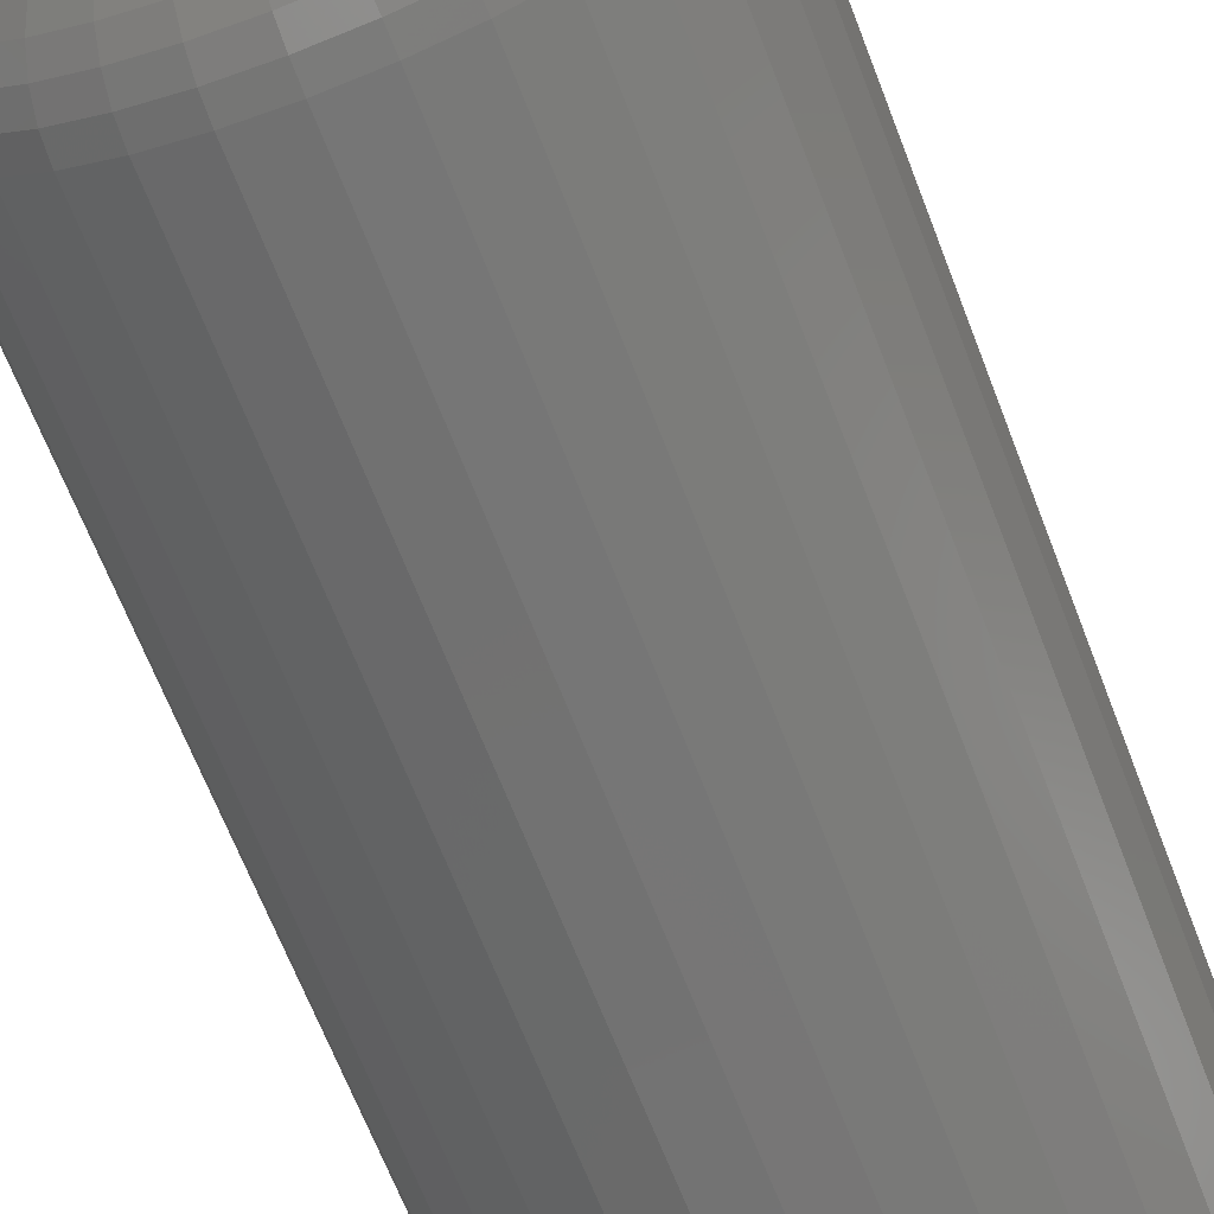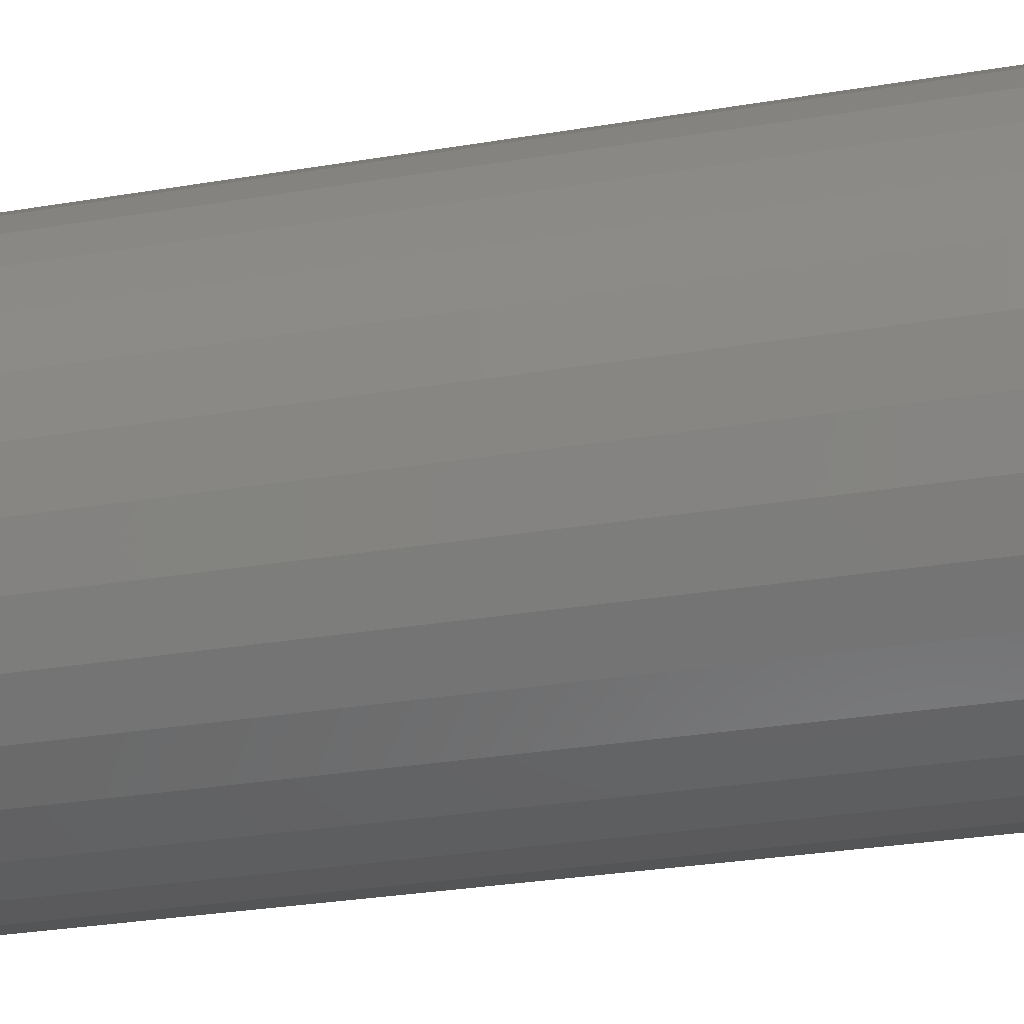
<metadata>
{"format":"stl","ext":"stl","renderer":"f3d","projection":"perspective","resolution":1024,"background":"white","views":[{"elev":-66.5,"azim":-158.9,"up":"+Z"},{"elev":-29.9,"azim":-76.2,"up":"+Z"}]}
</metadata>
<code>
# stl→obj: 320 verts, 636 faces
v 0.6898 4.649e-17 0.05589
v 0.6746 4.555e-17 0.05589
v 0.6887 4.642e-17 0.05728
v 0.6738 4.549e-17 0.05432
v 0.6907 4.655e-17 0.05432
v 0.6733 4.546e-17 0.0526
v 0.6912 4.658e-17 0.0526
v 0.6907 4.655e-17 0.04733
v 0.6738 4.549e-17 0.04733
v 0.6912 4.658e-17 0.04904
v 0.6746 4.555e-17 0.04575
v 0.6898 4.649e-17 0.04575
v 0.6758 4.562e-17 0.04437
v 0.6887 4.642e-17 0.04437
v 0.6772 4.57e-17 0.04323
v 0.6787 4.58e-17 0.04239
v 0.6758 4.562e-17 0.05728
v 0.6772 4.57e-17 0.05841
v 0.6787 4.58e-17 0.05926
v 0.6805 4.591e-17 0.05978
v 0.6822 4.602e-17 0.05995
v 0.684 4.613e-17 0.05978
v 0.6857 4.624e-17 0.05926
v 0.6873 4.634e-17 0.05841
v 0.6873 4.634e-17 0.04323
v 0.6857 4.624e-17 0.04239
v 0.684 4.613e-17 0.04187
v 0.6822 4.602e-17 0.04169
v 0.6805 4.591e-17 0.04187
v 0.6733 4.546e-17 0.04904
v 0.6731 4.545e-17 0.05082
v 0.6914 4.659e-17 0.05082
v 0.6992 -0.007812 0.05082
v 0.6992 -0.07031 0.05082
v 0.6989 -0.007812 0.04752
v 0.6989 -0.07031 0.04752
v 0.6979 -0.007812 0.04434
v 0.6979 -0.07031 0.04434
v 0.6963 -0.007812 0.04141
v 0.6963 -0.07031 0.04141
v 0.6942 -0.007812 0.03884
v 0.6942 -0.07031 0.03884
v 0.6916 -0.007812 0.03674
v 0.6916 -0.07031 0.03674
v 0.6887 -0.007812 0.03517
v 0.6887 -0.07031 0.03517
v 0.6855 -0.007812 0.03421
v 0.6855 -0.07031 0.03421
v 0.6822 -0.007812 0.03388
v 0.6822 -0.07031 0.03388
v 0.6789 -0.007812 0.03421
v 0.6789 -0.07031 0.03421
v 0.6758 -0.007812 0.03517
v 0.6758 -0.07031 0.03517
v 0.6728 -0.007812 0.03674
v 0.6728 -0.07031 0.03674
v 0.6703 -0.007812 0.03884
v 0.6703 -0.07031 0.03884
v 0.6682 -0.007812 0.04141
v 0.6682 -0.07031 0.04141
v 0.6666 -0.007812 0.04434
v 0.6666 -0.07031 0.04434
v 0.6656 -0.007812 0.04752
v 0.6656 -0.07031 0.04752
v 0.6653 -0.007812 0.05082
v 0.6653 -0.07031 0.05082
v 0.6656 -0.007812 0.05413
v 0.6656 -0.07031 0.05413
v 0.6666 -0.007812 0.05731
v 0.6666 -0.07031 0.05731
v 0.6682 -0.007812 0.06023
v 0.6682 -0.07031 0.06023
v 0.6703 -0.007812 0.0628
v 0.6703 -0.07031 0.0628
v 0.6728 -0.007812 0.06491
v 0.6728 -0.07031 0.06491
v 0.6758 -0.007812 0.06647
v 0.6758 -0.07031 0.06647
v 0.6789 -0.007812 0.06744
v 0.6789 -0.07031 0.06744
v 0.6822 -0.007812 0.06776
v 0.6822 -0.07031 0.06776
v 0.6855 -0.007812 0.06744
v 0.6855 -0.07031 0.06744
v 0.6887 -0.007812 0.06647
v 0.6887 -0.07031 0.06647
v 0.6916 -0.007812 0.06491
v 0.6916 -0.07031 0.06491
v 0.6942 -0.007812 0.0628
v 0.6942 -0.07031 0.0628
v 0.6963 -0.007812 0.06023
v 0.6963 -0.07031 0.06023
v 0.6979 -0.007812 0.05731
v 0.6979 -0.07031 0.05731
v 0.6989 -0.007812 0.05413
v 0.6989 -0.07031 0.05413
v 0.6654 -0.006288 0.05082
v 0.6658 -0.006288 0.0541
v 0.6659 -0.004823 0.05082
v 0.6662 -0.004823 0.05401
v 0.6666 -0.003472 0.05082
v 0.6669 -0.003472 0.05387
v 0.6676 -0.002288 0.05082
v 0.6679 -0.002288 0.05368
v 0.6688 -0.001317 0.05082
v 0.669 -0.001317 0.05345
v 0.6701 -0.0005947 0.05082
v 0.6704 -0.0005947 0.05319
v 0.6716 -0.0001501 0.05082
v 0.6718 -0.0001501 0.0529
v 0.6987 -0.006288 0.0541
v 0.699 -0.006288 0.05082
v 0.6983 -0.004823 0.05401
v 0.6986 -0.004823 0.05082
v 0.6976 -0.003472 0.05387
v 0.6979 -0.003472 0.05082
v 0.6966 -0.002288 0.05368
v 0.6969 -0.002288 0.05082
v 0.6954 -0.001317 0.05345
v 0.6957 -0.001317 0.05082
v 0.6941 -0.0005947 0.05319
v 0.6944 -0.0005947 0.05082
v 0.6927 -0.0001501 0.0529
v 0.6929 -0.0001501 0.05082
v 0.6977 -0.006288 0.05725
v 0.6973 -0.004823 0.05708
v 0.6967 -0.003472 0.0568
v 0.6958 -0.002288 0.05643
v 0.6947 -0.001317 0.05598
v 0.6934 -0.0005947 0.05546
v 0.6921 -0.0001501 0.0549
v 0.6962 -0.006288 0.06015
v 0.6958 -0.004823 0.0599
v 0.6952 -0.003472 0.0595
v 0.6944 -0.002288 0.05896
v 0.6934 -0.001317 0.05831
v 0.6923 -0.0005947 0.05755
v 0.6911 -0.0001501 0.05674
v 0.6941 -0.006288 0.0627
v 0.6938 -0.004823 0.06238
v 0.6933 -0.003472 0.06187
v 0.6926 -0.002288 0.06118
v 0.6918 -0.001317 0.06035
v 0.6908 -0.0005947 0.05939
v 0.6898 -0.0001501 0.05835
v 0.6916 -0.006288 0.06478
v 0.6913 -0.004823 0.06441
v 0.6909 -0.003472 0.06381
v 0.6904 -0.002288 0.06301
v 0.6897 -0.001317 0.06202
v 0.689 -0.0005947 0.0609
v 0.6882 -0.0001501 0.05968
v 0.6887 -0.006288 0.06633
v 0.6885 -0.004823 0.06592
v 0.6882 -0.003472 0.06526
v 0.6878 -0.002288 0.06436
v 0.6874 -0.001317 0.06327
v 0.6869 -0.0005947 0.06202
v 0.6863 -0.0001501 0.06066
v 0.6855 -0.006288 0.06729
v 0.6854 -0.004823 0.06685
v 0.6853 -0.003472 0.06615
v 0.6851 -0.002288 0.06519
v 0.6849 -0.001317 0.06403
v 0.6846 -0.0005947 0.06271
v 0.6843 -0.0001501 0.06127
v 0.6822 -0.006288 0.06761
v 0.6822 -0.004823 0.06717
v 0.6822 -0.003472 0.06645
v 0.6822 -0.002288 0.06547
v 0.6822 -0.001317 0.06429
v 0.6822 -0.0005947 0.06294
v 0.6822 -0.0001501 0.06147
v 0.679 -0.006288 0.06729
v 0.679 -0.004823 0.06685
v 0.6792 -0.003472 0.06615
v 0.6794 -0.002288 0.06519
v 0.6796 -0.001317 0.06403
v 0.6799 -0.0005947 0.06271
v 0.6802 -0.0001501 0.06127
v 0.6758 -0.006288 0.06633
v 0.676 -0.004823 0.06592
v 0.6763 -0.003472 0.06526
v 0.6766 -0.002288 0.06436
v 0.6771 -0.001317 0.06327
v 0.6776 -0.0005947 0.06202
v 0.6782 -0.0001501 0.06066
v 0.6729 -0.006288 0.06478
v 0.6732 -0.004823 0.06441
v 0.6736 -0.003472 0.06381
v 0.6741 -0.002288 0.06301
v 0.6748 -0.001317 0.06202
v 0.6755 -0.0005947 0.0609
v 0.6763 -0.0001501 0.05968
v 0.6704 -0.006288 0.0627
v 0.6707 -0.004823 0.06238
v 0.6712 -0.003472 0.06187
v 0.6719 -0.002288 0.06118
v 0.6727 -0.001317 0.06035
v 0.6737 -0.0005947 0.05939
v 0.6747 -0.0001501 0.05835
v 0.6683 -0.006288 0.06015
v 0.6686 -0.004823 0.0599
v 0.6692 -0.003472 0.0595
v 0.6701 -0.002288 0.05896
v 0.671 -0.001317 0.05831
v 0.6722 -0.0005947 0.05755
v 0.6734 -0.0001501 0.05674
v 0.6667 -0.006288 0.05725
v 0.6671 -0.004823 0.05708
v 0.6678 -0.003472 0.0568
v 0.6687 -0.002288 0.05643
v 0.6698 -0.001317 0.05598
v 0.671 -0.0005947 0.05546
v 0.6724 -0.0001501 0.0549
v 0.6987 -0.006288 0.04755
v 0.6983 -0.004823 0.04763
v 0.6976 -0.003472 0.04777
v 0.6966 -0.002288 0.04796
v 0.6954 -0.001317 0.04819
v 0.6941 -0.0005947 0.04846
v 0.6927 -0.0001501 0.04874
v 0.6658 -0.006288 0.04755
v 0.6662 -0.004823 0.04763
v 0.6669 -0.003472 0.04777
v 0.6679 -0.002288 0.04796
v 0.669 -0.001317 0.04819
v 0.6704 -0.0005947 0.04846
v 0.6718 -0.0001501 0.04874
v 0.6667 -0.006288 0.0444
v 0.6671 -0.004823 0.04457
v 0.6678 -0.003472 0.04484
v 0.6687 -0.002288 0.04522
v 0.6698 -0.001317 0.04567
v 0.671 -0.0005947 0.04619
v 0.6724 -0.0001501 0.04675
v 0.6683 -0.006288 0.04149
v 0.6686 -0.004823 0.04174
v 0.6692 -0.003472 0.04214
v 0.6701 -0.002288 0.04268
v 0.671 -0.001317 0.04334
v 0.6722 -0.0005947 0.04409
v 0.6734 -0.0001501 0.0449
v 0.6704 -0.006288 0.03895
v 0.6707 -0.004823 0.03926
v 0.6712 -0.003472 0.03977
v 0.6719 -0.002288 0.04046
v 0.6727 -0.001317 0.0413
v 0.6737 -0.0005947 0.04225
v 0.6747 -0.0001501 0.04329
v 0.6729 -0.006288 0.03686
v 0.6732 -0.004823 0.03723
v 0.6736 -0.003472 0.03783
v 0.6741 -0.002288 0.03864
v 0.6748 -0.001317 0.03962
v 0.6755 -0.0005947 0.04075
v 0.6763 -0.0001501 0.04197
v 0.6758 -0.006288 0.03531
v 0.676 -0.004823 0.03572
v 0.6763 -0.003472 0.03639
v 0.6766 -0.002288 0.03729
v 0.6771 -0.001317 0.03838
v 0.6776 -0.0005947 0.03963
v 0.6782 -0.0001501 0.04098
v 0.679 -0.006288 0.03435
v 0.679 -0.004823 0.03479
v 0.6792 -0.003472 0.0355
v 0.6794 -0.002288 0.03645
v 0.6796 -0.001317 0.03761
v 0.6799 -0.0005947 0.03894
v 0.6802 -0.0001501 0.04037
v 0.6822 -0.006288 0.03403
v 0.6822 -0.004823 0.03448
v 0.6822 -0.003472 0.0352
v 0.6822 -0.002288 0.03617
v 0.6822 -0.001317 0.03735
v 0.6822 -0.0005947 0.0387
v 0.6822 -0.0001501 0.04017
v 0.6855 -0.006288 0.03435
v 0.6854 -0.004823 0.03479
v 0.6853 -0.003472 0.0355
v 0.6851 -0.002288 0.03645
v 0.6849 -0.001317 0.03761
v 0.6846 -0.0005947 0.03894
v 0.6843 -0.0001501 0.04037
v 0.6887 -0.006288 0.03531
v 0.6885 -0.004823 0.03572
v 0.6882 -0.003472 0.03639
v 0.6878 -0.002288 0.03729
v 0.6874 -0.001317 0.03838
v 0.6869 -0.0005947 0.03963
v 0.6863 -0.0001501 0.04098
v 0.6916 -0.006288 0.03686
v 0.6913 -0.004823 0.03723
v 0.6909 -0.003472 0.03783
v 0.6904 -0.002288 0.03864
v 0.6897 -0.001317 0.03962
v 0.689 -0.0005947 0.04075
v 0.6882 -0.0001501 0.04197
v 0.6941 -0.006288 0.03895
v 0.6938 -0.004823 0.03926
v 0.6933 -0.003472 0.03977
v 0.6926 -0.002288 0.04046
v 0.6918 -0.001317 0.0413
v 0.6908 -0.0005947 0.04225
v 0.6898 -0.0001501 0.04329
v 0.6962 -0.006288 0.04149
v 0.6958 -0.004823 0.04174
v 0.6952 -0.003472 0.04214
v 0.6944 -0.002288 0.04268
v 0.6934 -0.001317 0.04334
v 0.6923 -0.0005947 0.04409
v 0.6911 -0.0001501 0.0449
v 0.6977 -0.006288 0.0444
v 0.6973 -0.004823 0.04457
v 0.6967 -0.003472 0.04484
v 0.6958 -0.002288 0.04522
v 0.6947 -0.001317 0.04567
v 0.6934 -0.0005947 0.04619
v 0.6921 -0.0001501 0.04675
f 1 2 3
f 1 4 2
f 5 4 1
f 5 6 4
f 7 6 5
f 8 9 10
f 8 11 9
f 12 11 8
f 12 13 11
f 14 13 12
f 14 15 13
f 16 15 14
f 17 18 19
f 17 19 20
f 17 20 21
f 17 21 22
f 17 22 23
f 17 23 24
f 17 24 3
f 17 3 2
f 25 26 27
f 25 27 28
f 25 28 29
f 25 29 16
f 25 16 14
f 9 30 10
f 10 30 31
f 10 31 32
f 32 31 6
f 32 6 7
f 33 34 35
f 35 34 36
f 35 36 37
f 37 36 38
f 37 38 39
f 39 38 40
f 39 40 41
f 41 40 42
f 41 42 43
f 43 42 44
f 43 44 45
f 45 44 46
f 45 46 47
f 47 46 48
f 47 48 49
f 49 48 50
f 49 50 51
f 51 50 52
f 51 52 53
f 53 52 54
f 53 54 55
f 55 54 56
f 55 56 57
f 57 56 58
f 57 58 59
f 59 58 60
f 59 60 61
f 61 60 62
f 61 62 63
f 63 62 64
f 63 64 65
f 65 64 66
f 65 66 67
f 67 66 68
f 67 68 69
f 69 68 70
f 69 70 71
f 71 70 72
f 71 72 73
f 73 72 74
f 73 74 75
f 75 74 76
f 75 76 77
f 77 76 78
f 77 78 79
f 79 78 80
f 79 80 81
f 81 80 82
f 81 82 83
f 83 82 84
f 83 84 85
f 85 84 86
f 85 86 87
f 87 86 88
f 87 88 89
f 89 88 90
f 89 90 91
f 91 90 92
f 91 92 93
f 93 92 94
f 93 94 95
f 95 94 96
f 95 96 33
f 33 96 34
f 65 67 97
f 97 67 98
f 97 98 99
f 99 98 100
f 99 100 101
f 101 100 102
f 101 102 103
f 103 102 104
f 103 104 105
f 105 104 106
f 105 106 107
f 107 106 108
f 107 108 109
f 109 108 110
f 109 110 31
f 31 110 6
f 95 33 111
f 111 33 112
f 111 112 113
f 113 112 114
f 113 114 115
f 115 114 116
f 115 116 117
f 117 116 118
f 117 118 119
f 119 118 120
f 119 120 121
f 121 120 122
f 121 122 123
f 123 122 124
f 123 124 7
f 7 124 32
f 93 95 125
f 125 95 111
f 125 111 126
f 126 111 113
f 126 113 127
f 127 113 115
f 127 115 128
f 128 115 117
f 128 117 129
f 129 117 119
f 129 119 130
f 130 119 121
f 130 121 131
f 131 121 123
f 131 123 5
f 5 123 7
f 91 93 132
f 132 93 125
f 132 125 133
f 133 125 126
f 133 126 134
f 134 126 127
f 134 127 135
f 135 127 128
f 135 128 136
f 136 128 129
f 136 129 137
f 137 129 130
f 137 130 138
f 138 130 131
f 138 131 1
f 1 131 5
f 89 91 139
f 139 91 132
f 139 132 140
f 140 132 133
f 140 133 141
f 141 133 134
f 141 134 142
f 142 134 135
f 142 135 143
f 143 135 136
f 143 136 144
f 144 136 137
f 144 137 145
f 145 137 138
f 145 138 3
f 3 138 1
f 87 89 146
f 146 89 139
f 146 139 147
f 147 139 140
f 147 140 148
f 148 140 141
f 148 141 149
f 149 141 142
f 149 142 150
f 150 142 143
f 150 143 151
f 151 143 144
f 151 144 152
f 152 144 145
f 152 145 24
f 24 145 3
f 85 87 153
f 153 87 146
f 153 146 154
f 154 146 147
f 154 147 155
f 155 147 148
f 155 148 156
f 156 148 149
f 156 149 157
f 157 149 150
f 157 150 158
f 158 150 151
f 158 151 159
f 159 151 152
f 159 152 23
f 23 152 24
f 83 85 160
f 160 85 153
f 160 153 161
f 161 153 154
f 161 154 162
f 162 154 155
f 162 155 163
f 163 155 156
f 163 156 164
f 164 156 157
f 164 157 165
f 165 157 158
f 165 158 166
f 166 158 159
f 166 159 22
f 22 159 23
f 81 83 167
f 167 83 160
f 167 160 168
f 168 160 161
f 168 161 169
f 169 161 162
f 169 162 170
f 170 162 163
f 170 163 171
f 171 163 164
f 171 164 172
f 172 164 165
f 172 165 173
f 173 165 166
f 173 166 21
f 21 166 22
f 79 81 174
f 174 81 167
f 174 167 175
f 175 167 168
f 175 168 176
f 176 168 169
f 176 169 177
f 177 169 170
f 177 170 178
f 178 170 171
f 178 171 179
f 179 171 172
f 179 172 180
f 180 172 173
f 180 173 20
f 20 173 21
f 77 79 181
f 181 79 174
f 181 174 182
f 182 174 175
f 182 175 183
f 183 175 176
f 183 176 184
f 184 176 177
f 184 177 185
f 185 177 178
f 185 178 186
f 186 178 179
f 186 179 187
f 187 179 180
f 187 180 19
f 19 180 20
f 75 77 188
f 188 77 181
f 188 181 189
f 189 181 182
f 189 182 190
f 190 182 183
f 190 183 191
f 191 183 184
f 191 184 192
f 192 184 185
f 192 185 193
f 193 185 186
f 193 186 194
f 194 186 187
f 194 187 18
f 18 187 19
f 73 75 195
f 195 75 188
f 195 188 196
f 196 188 189
f 196 189 197
f 197 189 190
f 197 190 198
f 198 190 191
f 198 191 199
f 199 191 192
f 199 192 200
f 200 192 193
f 200 193 201
f 201 193 194
f 201 194 17
f 17 194 18
f 71 73 202
f 202 73 195
f 202 195 203
f 203 195 196
f 203 196 204
f 204 196 197
f 204 197 205
f 205 197 198
f 205 198 206
f 206 198 199
f 206 199 207
f 207 199 200
f 207 200 208
f 208 200 201
f 208 201 2
f 2 201 17
f 69 71 209
f 209 71 202
f 209 202 210
f 210 202 203
f 210 203 211
f 211 203 204
f 211 204 212
f 212 204 205
f 212 205 213
f 213 205 206
f 213 206 214
f 214 206 207
f 214 207 215
f 215 207 208
f 215 208 4
f 4 208 2
f 67 69 98
f 98 69 209
f 98 209 100
f 100 209 210
f 100 210 102
f 102 210 211
f 102 211 104
f 104 211 212
f 104 212 106
f 106 212 213
f 106 213 108
f 108 213 214
f 108 214 110
f 110 214 215
f 110 215 6
f 6 215 4
f 33 35 112
f 112 35 216
f 112 216 114
f 114 216 217
f 114 217 116
f 116 217 218
f 116 218 118
f 118 218 219
f 118 219 120
f 120 219 220
f 120 220 122
f 122 220 221
f 122 221 124
f 124 221 222
f 124 222 32
f 32 222 10
f 63 65 223
f 223 65 97
f 223 97 224
f 224 97 99
f 224 99 225
f 225 99 101
f 225 101 226
f 226 101 103
f 226 103 227
f 227 103 105
f 227 105 228
f 228 105 107
f 228 107 229
f 229 107 109
f 229 109 30
f 30 109 31
f 61 63 230
f 230 63 223
f 230 223 231
f 231 223 224
f 231 224 232
f 232 224 225
f 232 225 233
f 233 225 226
f 233 226 234
f 234 226 227
f 234 227 235
f 235 227 228
f 235 228 236
f 236 228 229
f 236 229 9
f 9 229 30
f 59 61 237
f 237 61 230
f 237 230 238
f 238 230 231
f 238 231 239
f 239 231 232
f 239 232 240
f 240 232 233
f 240 233 241
f 241 233 234
f 241 234 242
f 242 234 235
f 242 235 243
f 243 235 236
f 243 236 11
f 11 236 9
f 57 59 244
f 244 59 237
f 244 237 245
f 245 237 238
f 245 238 246
f 246 238 239
f 246 239 247
f 247 239 240
f 247 240 248
f 248 240 241
f 248 241 249
f 249 241 242
f 249 242 250
f 250 242 243
f 250 243 13
f 13 243 11
f 55 57 251
f 251 57 244
f 251 244 252
f 252 244 245
f 252 245 253
f 253 245 246
f 253 246 254
f 254 246 247
f 254 247 255
f 255 247 248
f 255 248 256
f 256 248 249
f 256 249 257
f 257 249 250
f 257 250 15
f 15 250 13
f 53 55 258
f 258 55 251
f 258 251 259
f 259 251 252
f 259 252 260
f 260 252 253
f 260 253 261
f 261 253 254
f 261 254 262
f 262 254 255
f 262 255 263
f 263 255 256
f 263 256 264
f 264 256 257
f 264 257 16
f 16 257 15
f 51 53 265
f 265 53 258
f 265 258 266
f 266 258 259
f 266 259 267
f 267 259 260
f 267 260 268
f 268 260 261
f 268 261 269
f 269 261 262
f 269 262 270
f 270 262 263
f 270 263 271
f 271 263 264
f 271 264 29
f 29 264 16
f 49 51 272
f 272 51 265
f 272 265 273
f 273 265 266
f 273 266 274
f 274 266 267
f 274 267 275
f 275 267 268
f 275 268 276
f 276 268 269
f 276 269 277
f 277 269 270
f 277 270 278
f 278 270 271
f 278 271 28
f 28 271 29
f 47 49 279
f 279 49 272
f 279 272 280
f 280 272 273
f 280 273 281
f 281 273 274
f 281 274 282
f 282 274 275
f 282 275 283
f 283 275 276
f 283 276 284
f 284 276 277
f 284 277 285
f 285 277 278
f 285 278 27
f 27 278 28
f 45 47 286
f 286 47 279
f 286 279 287
f 287 279 280
f 287 280 288
f 288 280 281
f 288 281 289
f 289 281 282
f 289 282 290
f 290 282 283
f 290 283 291
f 291 283 284
f 291 284 292
f 292 284 285
f 292 285 26
f 26 285 27
f 43 45 293
f 293 45 286
f 293 286 294
f 294 286 287
f 294 287 295
f 295 287 288
f 295 288 296
f 296 288 289
f 296 289 297
f 297 289 290
f 297 290 298
f 298 290 291
f 298 291 299
f 299 291 292
f 299 292 25
f 25 292 26
f 41 43 300
f 300 43 293
f 300 293 301
f 301 293 294
f 301 294 302
f 302 294 295
f 302 295 303
f 303 295 296
f 303 296 304
f 304 296 297
f 304 297 305
f 305 297 298
f 305 298 306
f 306 298 299
f 306 299 14
f 14 299 25
f 39 41 307
f 307 41 300
f 307 300 308
f 308 300 301
f 308 301 309
f 309 301 302
f 309 302 310
f 310 302 303
f 310 303 311
f 311 303 304
f 311 304 312
f 312 304 305
f 312 305 313
f 313 305 306
f 313 306 12
f 12 306 14
f 37 39 314
f 314 39 307
f 314 307 315
f 315 307 308
f 315 308 316
f 316 308 309
f 316 309 317
f 317 309 310
f 317 310 318
f 318 310 311
f 318 311 319
f 319 311 312
f 319 312 320
f 320 312 313
f 320 313 8
f 8 313 12
f 35 37 216
f 216 37 314
f 216 314 217
f 217 314 315
f 217 315 218
f 218 315 316
f 218 316 219
f 219 316 317
f 219 317 220
f 220 317 318
f 220 318 221
f 221 318 319
f 221 319 222
f 222 319 320
f 222 320 10
f 10 320 8
f 90 74 72
f 90 72 92
f 92 72 70
f 92 70 94
f 38 60 40
f 40 60 58
f 40 58 42
f 42 58 56
f 42 56 44
f 44 56 54
f 44 54 52
f 44 52 46
f 52 50 46
f 46 50 48
f 88 86 84
f 88 84 82
f 88 82 80
f 88 80 78
f 88 78 76
f 88 76 74
f 88 74 90
f 94 70 96
f 96 70 68
f 96 68 34
f 34 68 66
f 34 66 36
f 36 66 64
f 36 64 38
f 38 64 62
f 38 62 60

</code>
